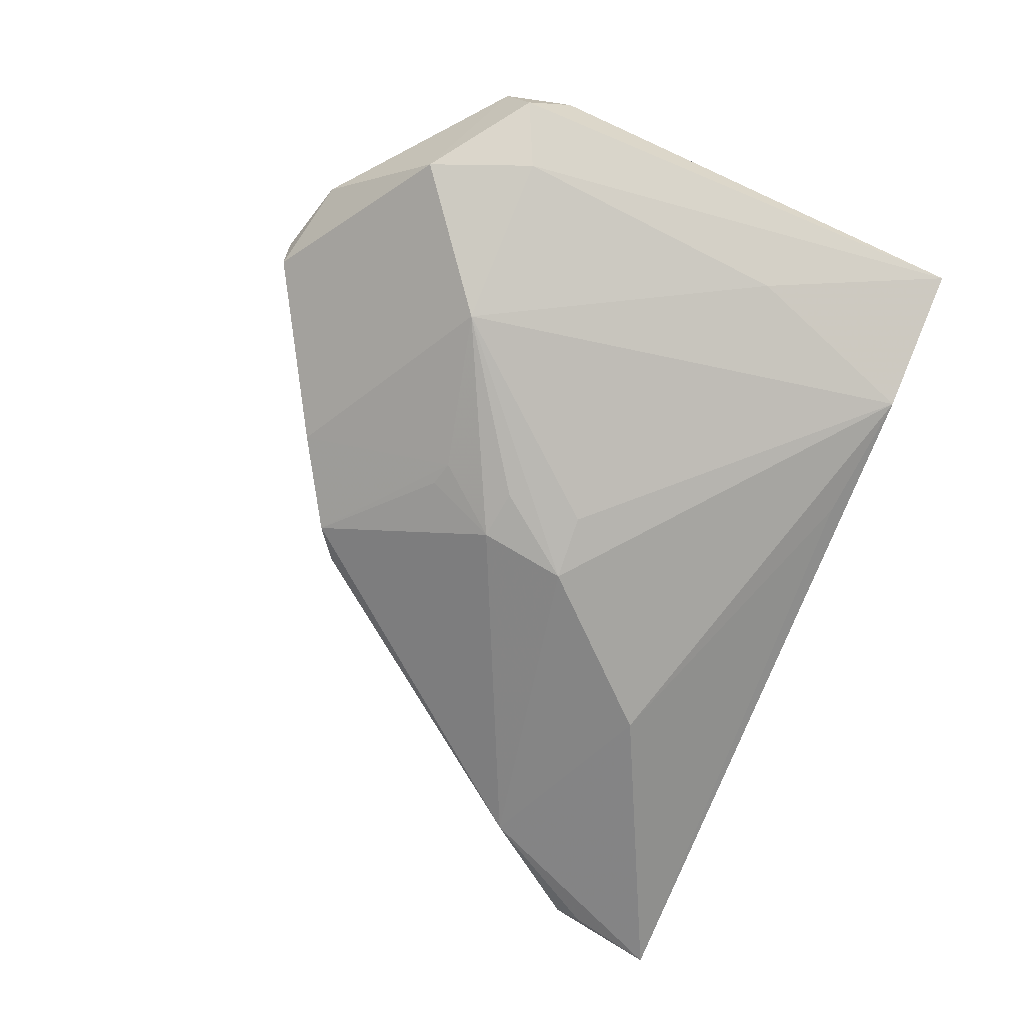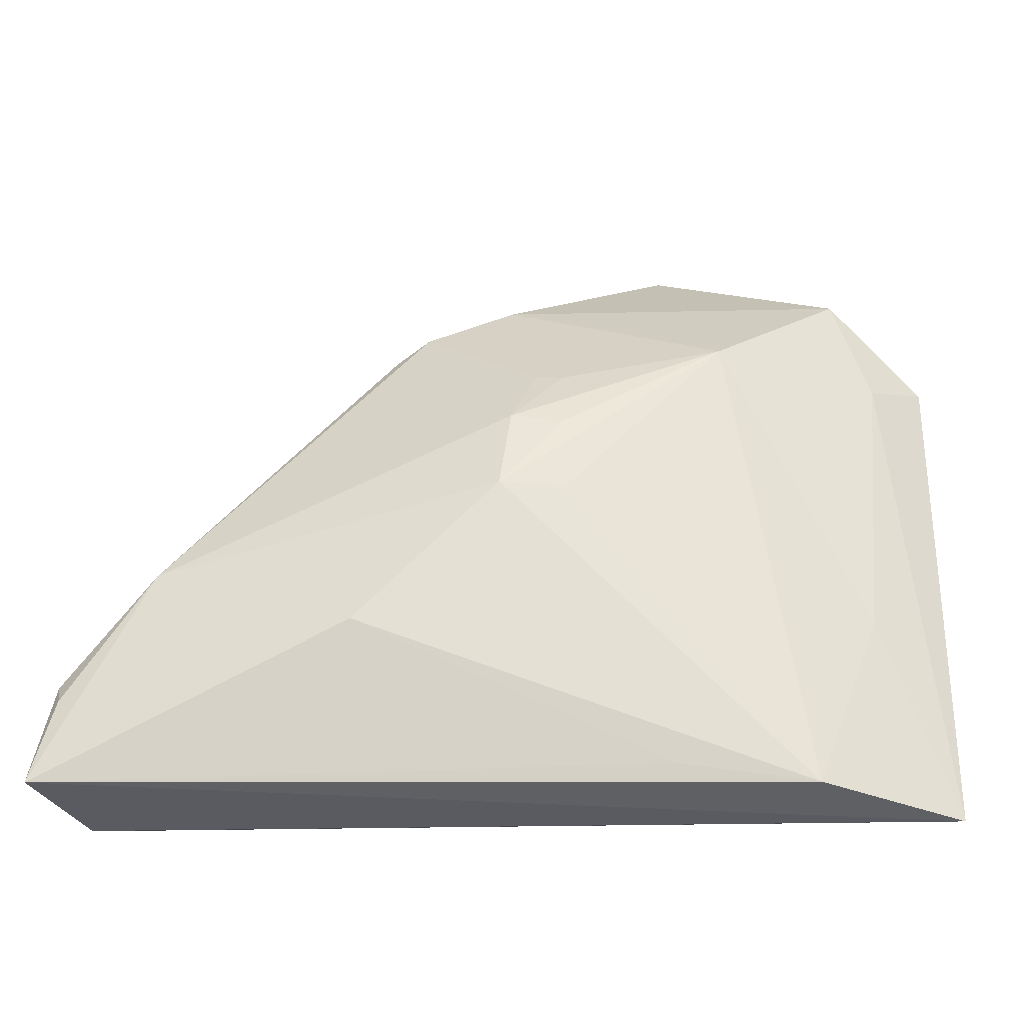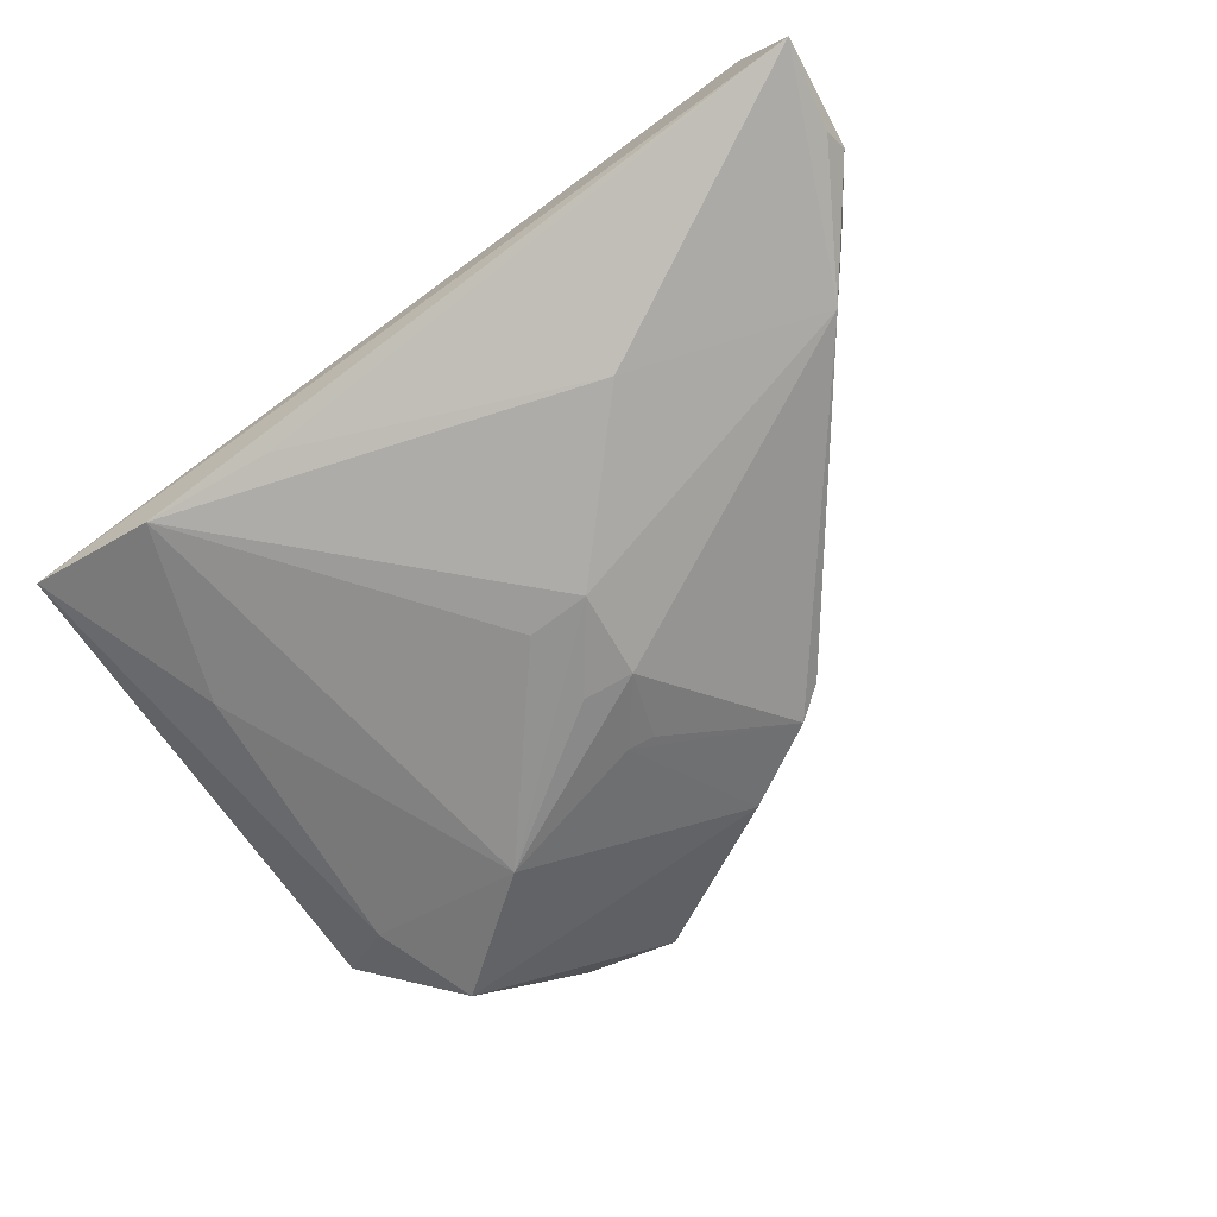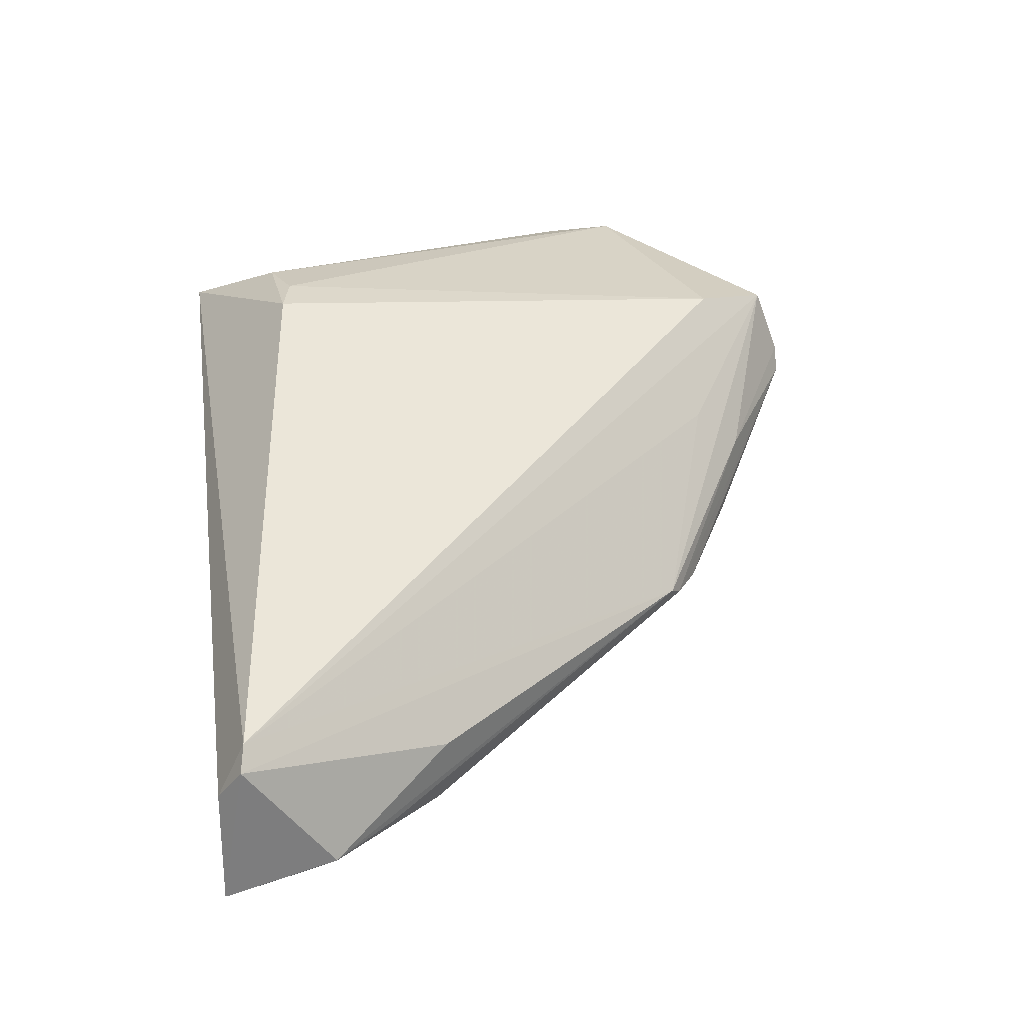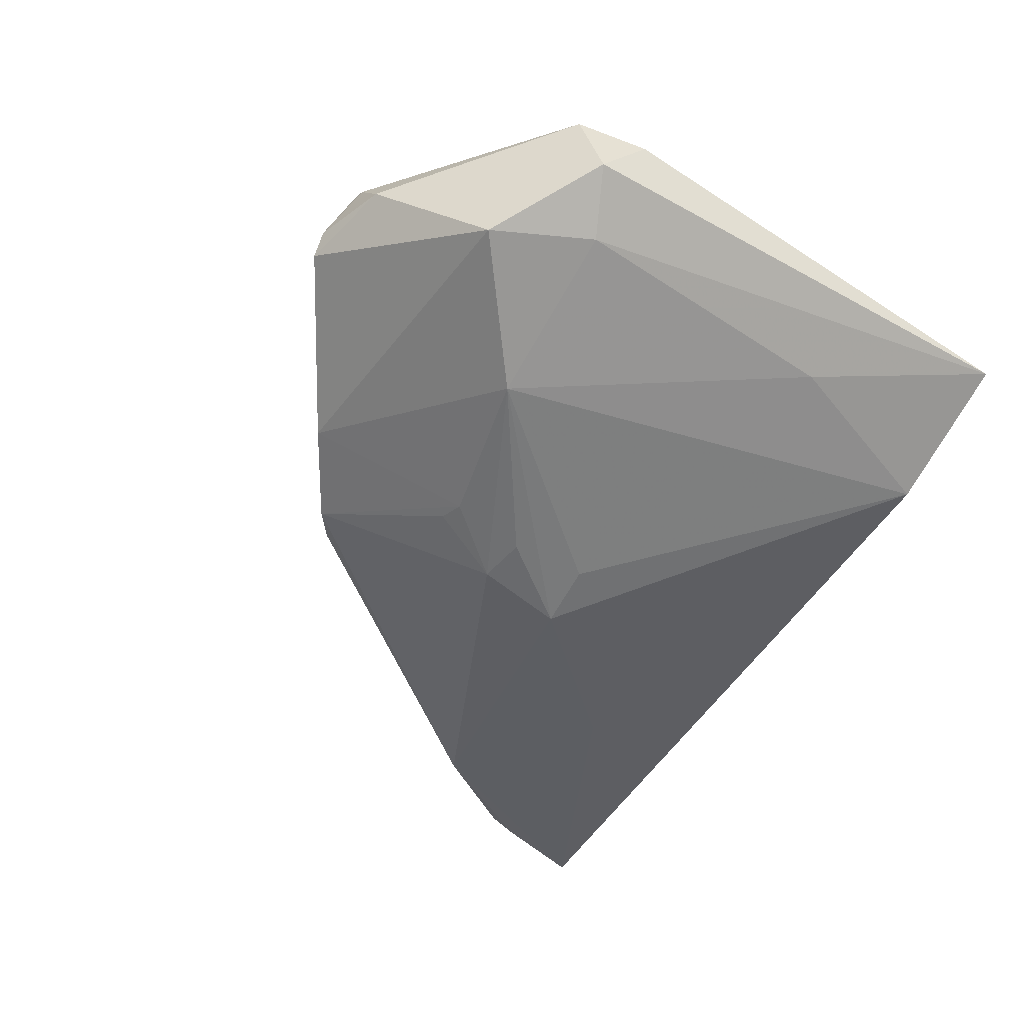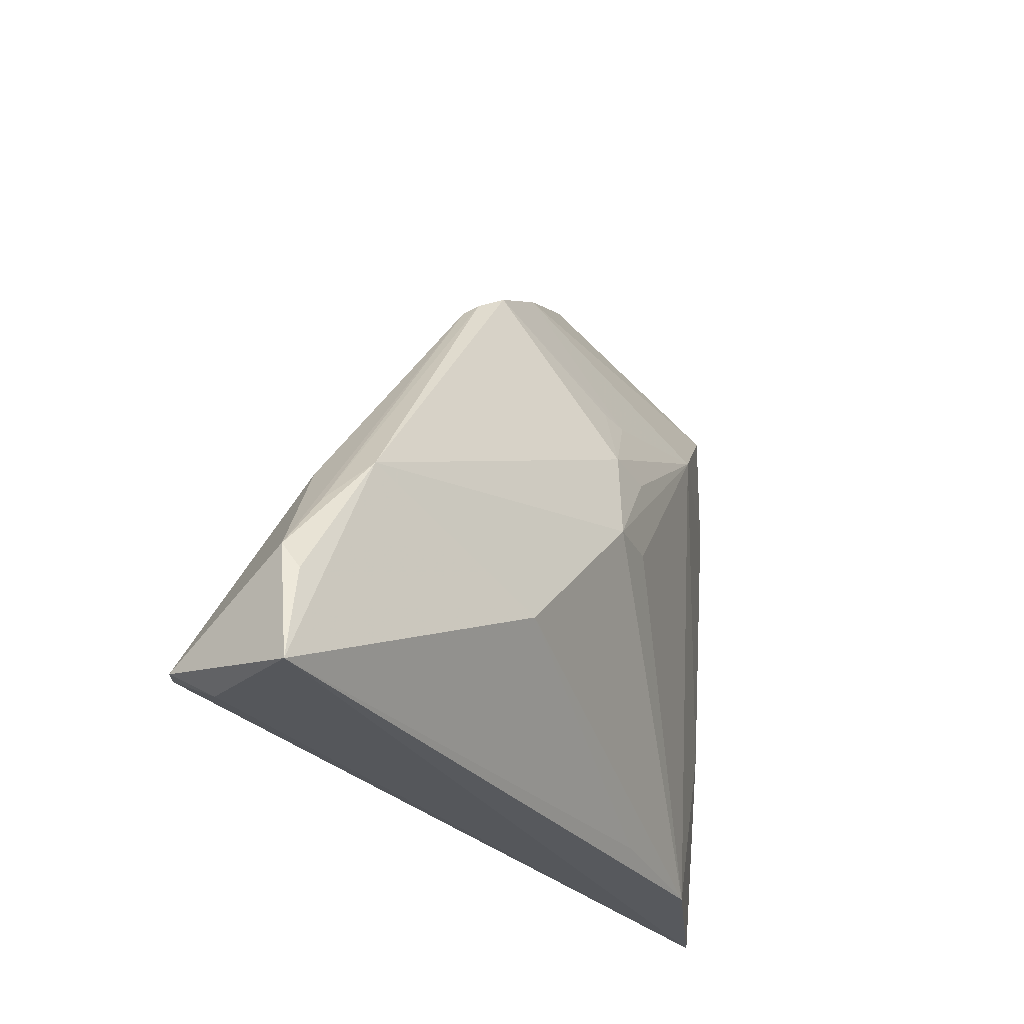
<metadata>
{"format":"obj","ext":"obj","renderer":"f3d","projection":"perspective","resolution":1024,"background":"white","views":[{"elev":-77.3,"azim":-111.9,"up":"+Z"},{"elev":-36.7,"azim":176.6,"up":"+Y"},{"elev":-69.2,"azim":36.2,"up":"+Z"},{"elev":48.2,"azim":82.4,"up":"+Z"},{"elev":-53.4,"azim":-121.0,"up":"+Z"},{"elev":-27.7,"azim":116.6,"up":"+Y"}]}
</metadata>
<code>
v 0.04434 -0.0346 0.01309
v 0.03821 -0.01366 -0.004543
v -0.004705 0.002211 -0.01396
v 0.04758 -0.02561 -0.0005807
v 0.0009067 0.002967 -0.01359
v -0.04781 0.01698 -0.002766
v -0.04931 0.01213 0.003437
v -0.004945 -0.006479 -0.01378
v 0.01437 0.01799 -0.001178
v 0.03658 -0.01223 0.00332
v -0.00495 0.01022 -0.0117
v 0.0135 0.01905 -0.002574
v -0.03105 -0.03736 -0.00632
v 0.04268 -0.01901 -0.001574
v 0.04163 -0.03406 0.01455
v -0.02328 0.03561 0.01169
v -0.02046 0.03806 0.004662
v 0.04714 -0.02825 -0.002354
v -0.005597 0.02973 0.003151
v 0.01729 -0.02266 -0.01122
v -0.0184 0.03795 0.002498
v -0.03845 -0.02742 0.009704
v -0.02265 0.01423 -0.01264
v -0.04743 0.01964 0.005126
v -0.006219 0.02461 0.007978
v -0.0385 -0.0176 -0.005824
v -0.01622 -0.03579 -0.006518
v -0.04708 -0.03806 -0.0002054
v -0.02476 0.0356 0.0103
v -0.02663 -0.02616 0.01455
v 0.04361 -0.03745 0.008367
v -0.02892 0.03554 0.002997
v 0.009932 0.02159 -0.003876
v 0.002229 -0.006848 -0.01455
v -0.03694 0.0252 -0.008411
v -0.02042 0.02764 0.01455
v 0.04931 -0.03806 -0.002594
v 0.0001021 0.02731 -0.002829
v -0.002107 0.01092 -0.01088
v -0.03168 -0.02513 0.013
v -0.0412 0.01393 -0.006676
f 28 15 30
f 31 28 37
f 31 15 28
f 6 41 28
f 37 27 20
f 28 30 22
f 1 31 37
f 15 31 1
f 36 16 24
f 36 30 15
f 15 16 36
f 24 6 7
f 7 6 28
f 7 22 24
f 28 22 7
f 41 6 35
f 35 6 24
f 24 22 40
f 40 22 30
f 40 36 24
f 30 36 40
f 15 1 9
f 13 20 27
f 13 34 20
f 37 28 13
f 13 27 37
f 23 11 5
f 41 35 23
f 2 34 5
f 37 20 2
f 20 34 2
f 25 16 15
f 15 9 25
f 25 9 16
f 11 23 38
f 35 21 38
f 38 23 35
f 5 34 3
f 3 23 5
f 34 23 3
f 34 13 8
f 8 23 34
f 13 23 8
f 41 23 26
f 26 23 13
f 28 41 26
f 26 13 28
f 33 2 5
f 12 2 33
f 11 38 33
f 33 21 12
f 33 38 21
f 12 9 14
f 14 2 12
f 32 21 35
f 32 35 24
f 16 9 19
f 19 9 12
f 12 21 19
f 5 11 39
f 39 33 5
f 11 33 39
f 10 9 1
f 37 2 18
f 21 32 17
f 16 19 17
f 17 19 21
f 24 16 29
f 29 32 24
f 16 17 29
f 29 17 32
f 4 14 9
f 9 10 4
f 4 10 1
f 4 1 37
f 37 18 4
f 2 14 4
f 4 18 2

</code>
